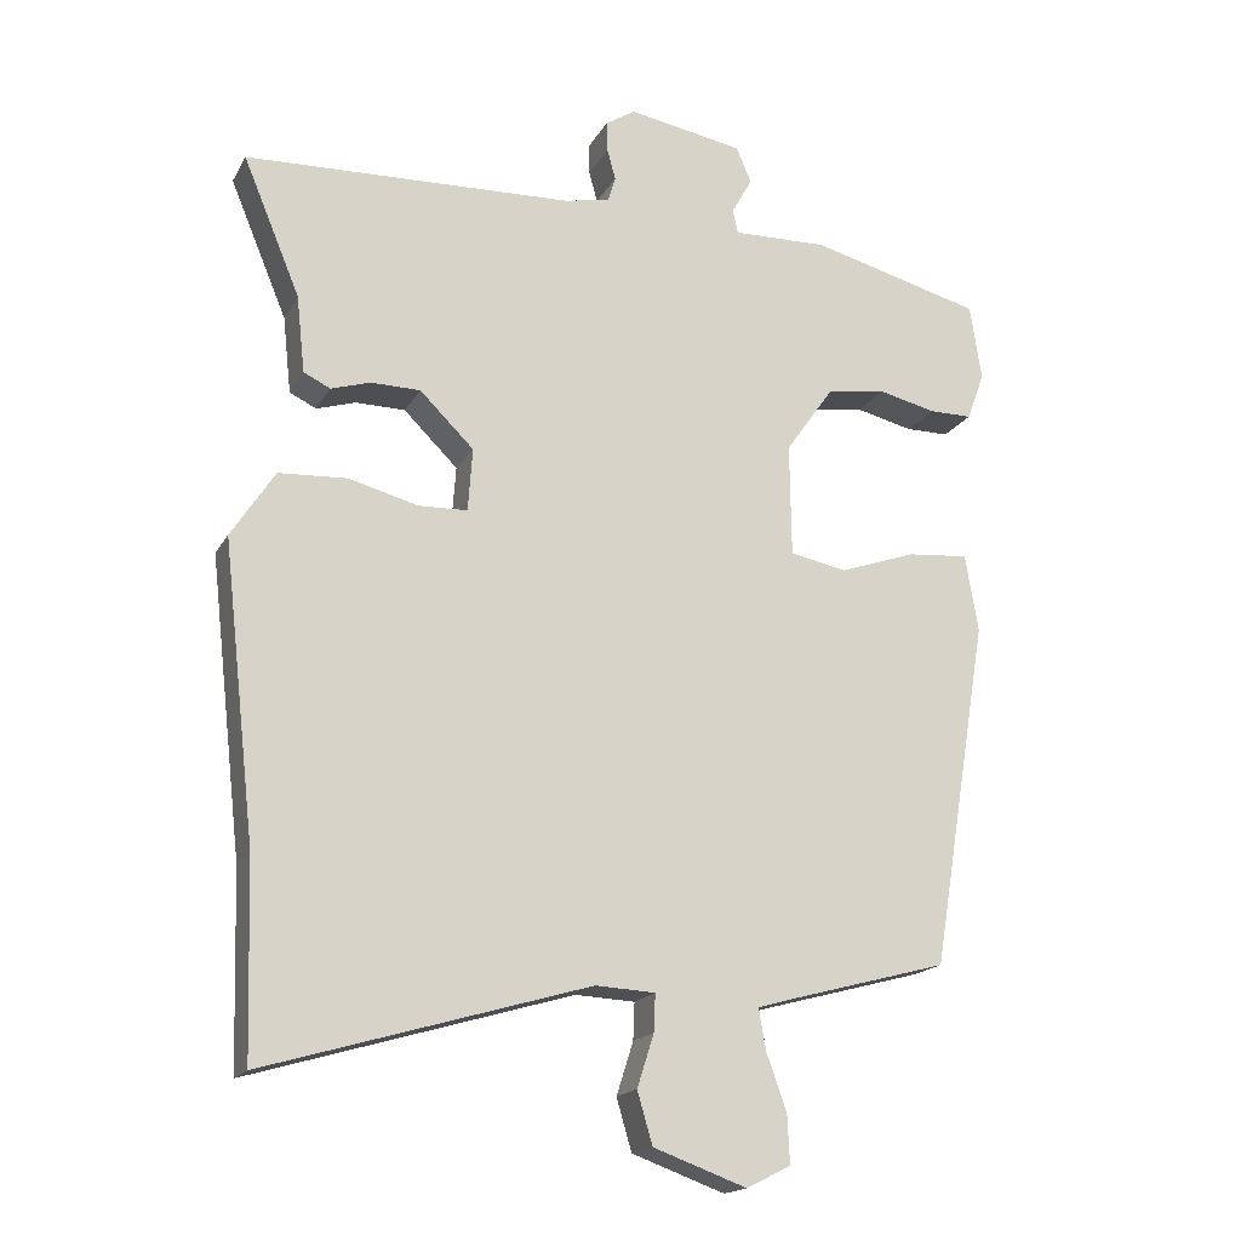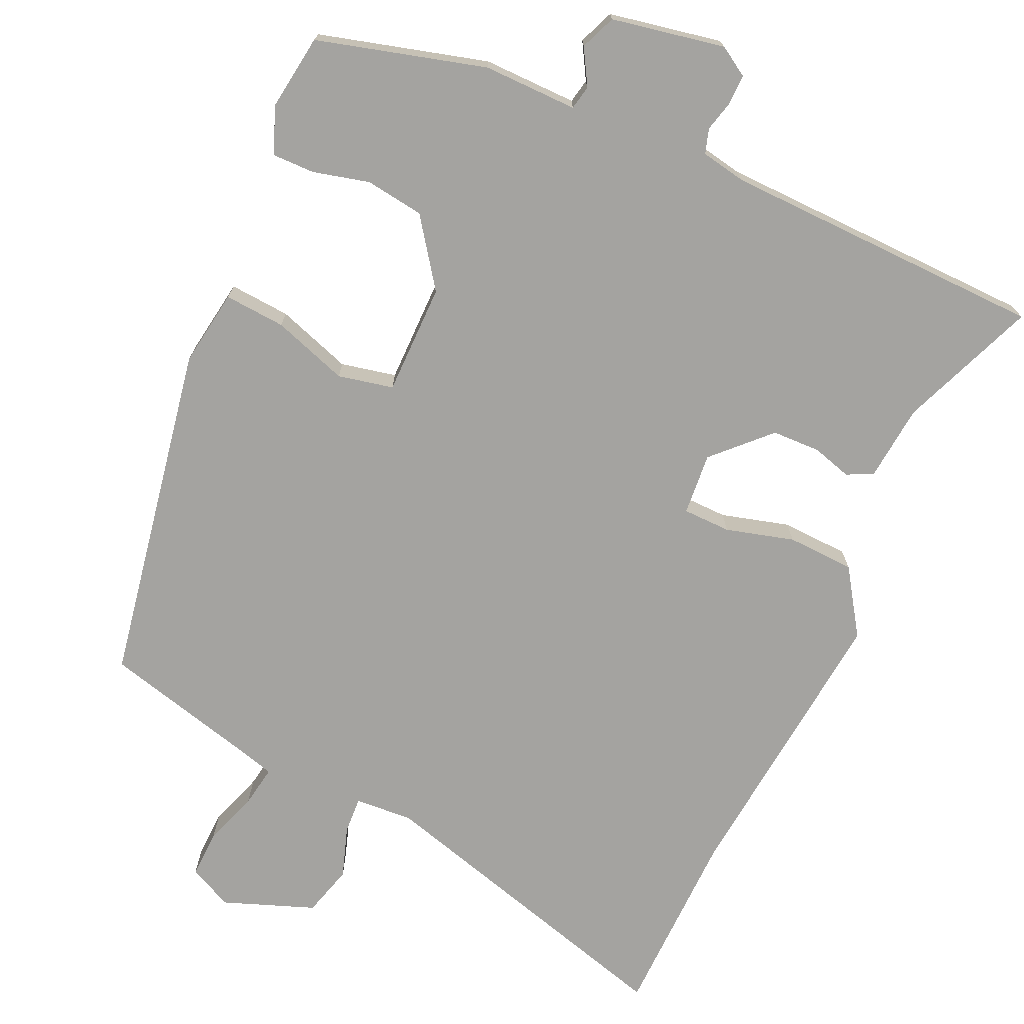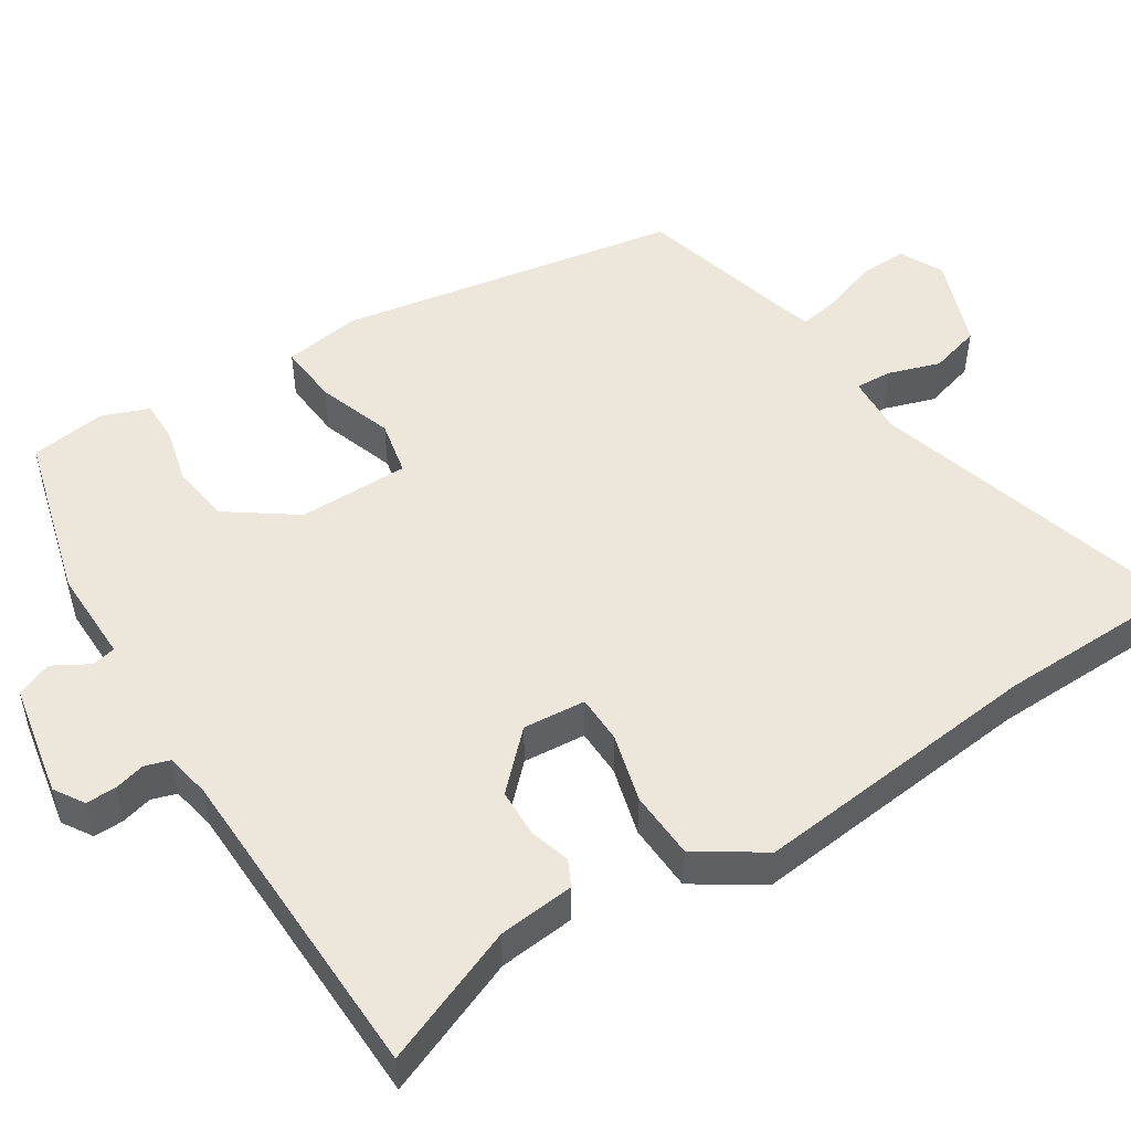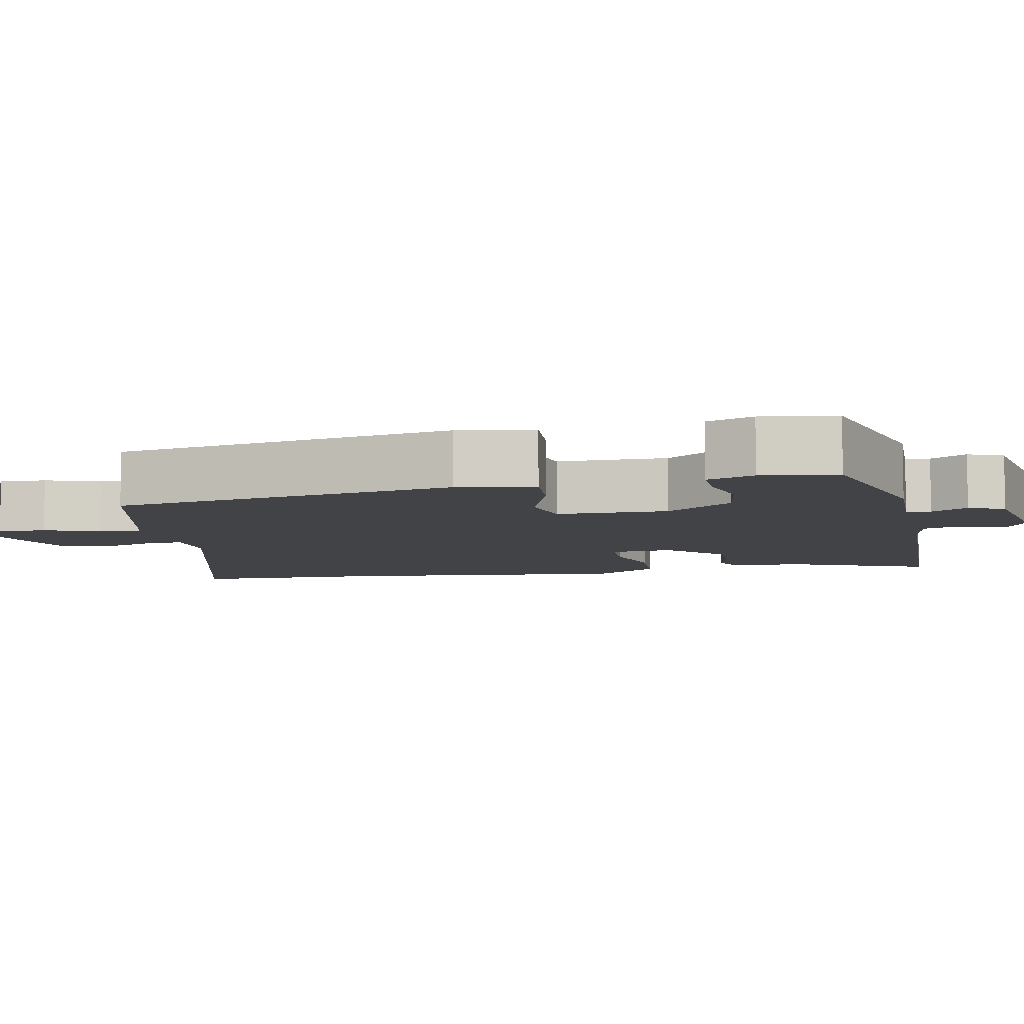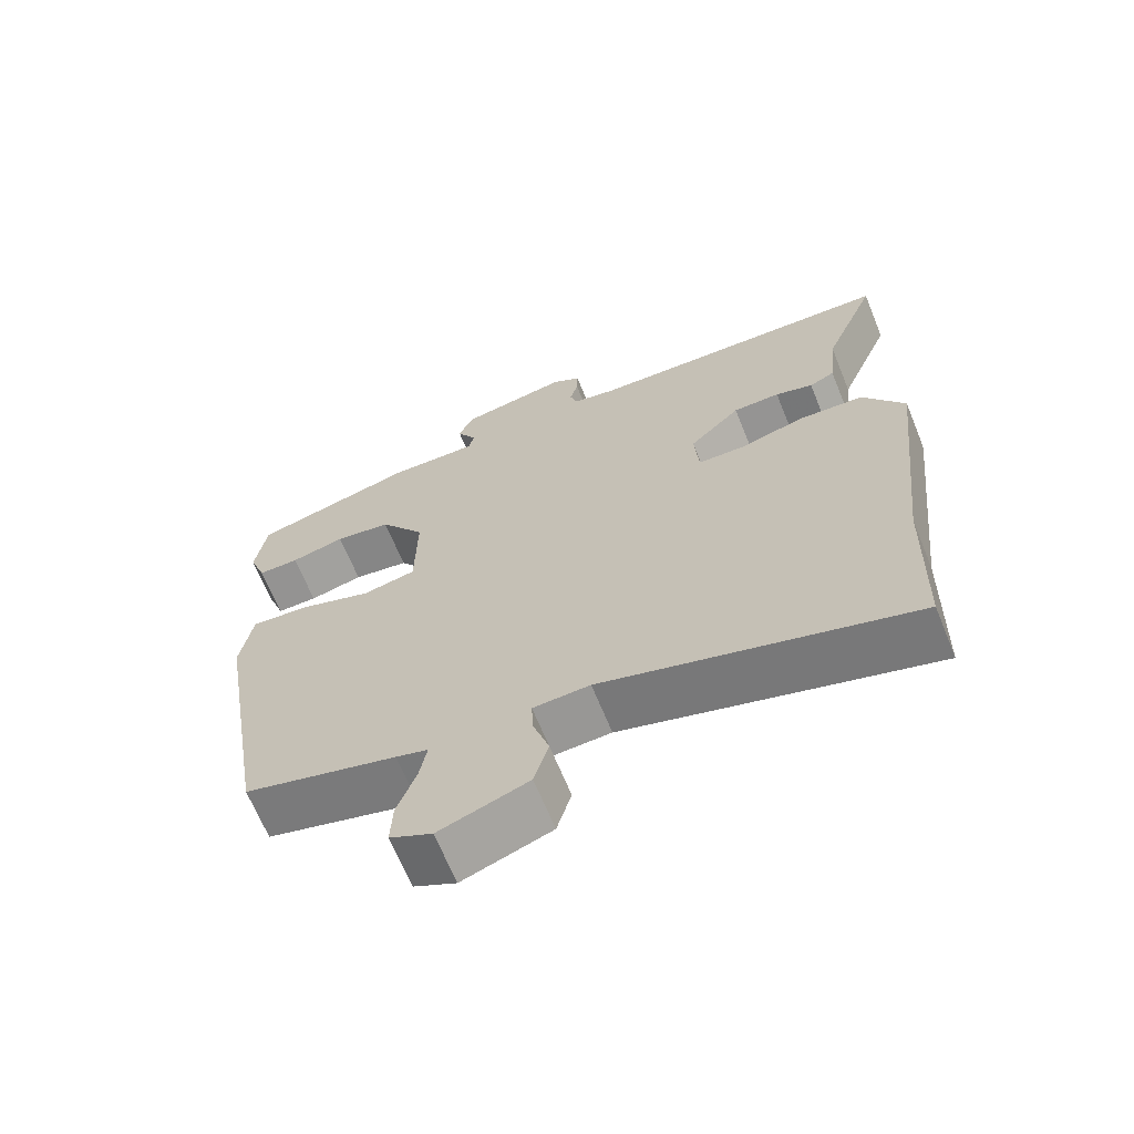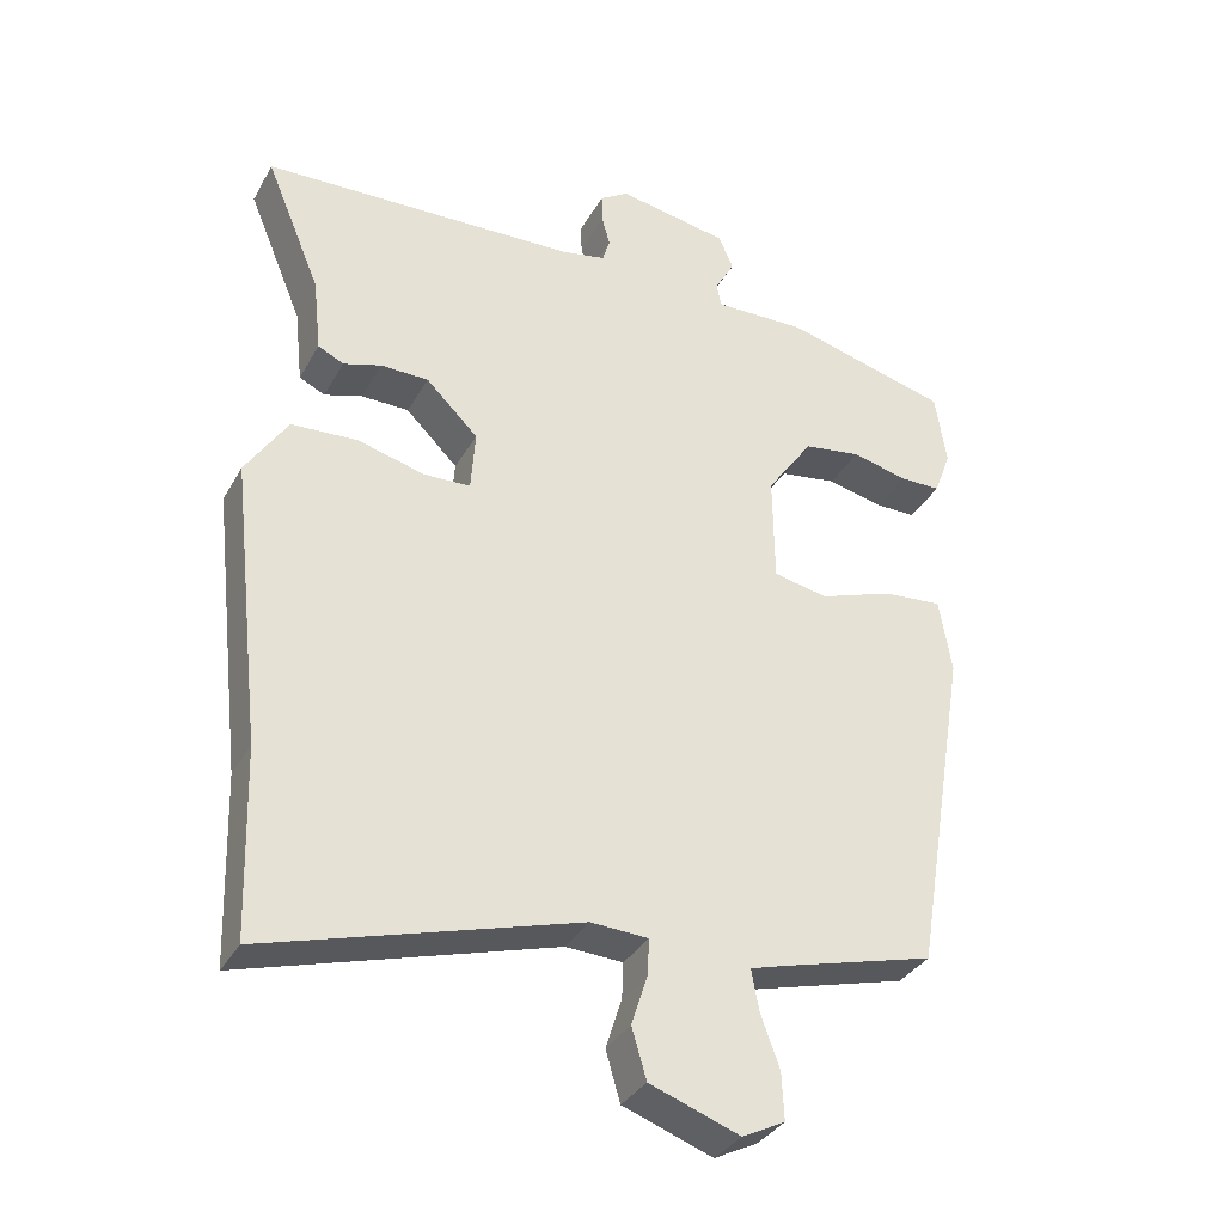
<metadata>
{"format":"obj","ext":"obj","renderer":"f3d","projection":"perspective","resolution":1024,"background":"white","views":[{"elev":-17.8,"azim":159.1,"up":"+Z"},{"elev":-72.8,"azim":-23.7,"up":"+Y"},{"elev":50.4,"azim":58.0,"up":"+Y"},{"elev":-7.5,"azim":-78.0,"up":"+Y"},{"elev":-66.8,"azim":22.2,"up":"+Z"},{"elev":-34.5,"azim":154.4,"up":"+Z"}]}
</metadata>
<code>
v 0.548 0.07 0.491
v 0.473 0.07 0.31
v 0.462 0.07 0.209
v 0.427 0.07 0.192
v 0.375 0.07 0.208
v 0.31 0.07 0.207
v 0.239 0.07 0.137
v 0.245 0.07 0.054
v 0.309 0.07 0.052
v 0.4 0.07 0.076
v 0.49 0.07 0.071
v 0.547 0.07 -0.017
v 0.503 0.07 -0.405
v 0.495 0.07 -0.659
v 0.072 0.07 -0.535
v -0.006 0.07 -0.539
v -0.004 0.07 -0.588
v 0.018 0.07 -0.657
v -0.002 0.07 -0.725
v -0.124 0.07 -0.769
v -0.182 0.07 -0.74
v -0.179 0.07 -0.676
v -0.153 0.07 -0.604
v -0.143 0.07 -0.549
v -0.187 0.07 -0.536
v -0.398 0.07 -0.479
v -0.474 0.07 -0.022
v -0.457 0.07 0.08
v -0.376 0.07 0.073
v -0.276 0.07 0.038
v -0.202 0.07 0.053
v -0.2 0.07 0.201
v -0.263 0.07 0.291
v -0.341 0.07 0.303
v -0.416 0.07 0.285
v -0.473 0.07 0.285
v -0.496 0.07 0.348
v -0.481 0.07 0.448
v -0.256 0.07 0.507
v -0.131 0.07 0.504
v -0.124 0.07 0.536
v -0.151 0.07 0.584
v -0.131 0.07 0.631
v 0.02 0.07 0.658
v 0.059 0.07 0.633
v 0.058 0.07 0.593
v 0.047 0.07 0.552
v 0.057 0.07 0.519
v 0.117 0.07 0.507
v 0.548 0 0.491
v 0.473 0 0.31
v 0.462 0 0.209
v 0.427 0 0.192
v 0.375 0 0.208
v 0.31 0 0.207
v 0.239 0 0.137
v 0.245 0 0.054
v 0.309 0 0.052
v 0.4 0 0.076
v 0.49 0 0.071
v 0.547 0 -0.017
v 0.503 0 -0.405
v 0.495 0 -0.659
v 0.072 0 -0.535
v -0.006 0 -0.539
v -0.004 0 -0.588
v 0.018 0 -0.657
v -0.002 0 -0.725
v -0.124 0 -0.769
v -0.182 0 -0.74
v -0.179 0 -0.676
v -0.153 0 -0.604
v -0.143 0 -0.549
v -0.187 0 -0.536
v -0.398 0 -0.479
v -0.474 0 -0.022
v -0.457 0 0.08
v -0.376 0 0.073
v -0.276 0 0.038
v -0.202 0 0.053
v -0.2 0 0.201
v -0.263 0 0.291
v -0.341 0 0.303
v -0.416 0 0.285
v -0.473 0 0.285
v -0.496 0 0.348
v -0.481 0 0.448
v -0.256 0 0.507
v -0.131 0 0.504
v -0.124 0 0.536
v -0.151 0 0.584
v -0.131 0 0.631
v 0.02 0 0.658
v 0.059 0 0.633
v 0.058 0 0.593
v 0.047 0 0.552
v 0.057 0 0.519
v 0.117 0 0.507
f 45 46 47
f 44 45 47
f 43 44 47
f 42 43 47
f 41 42 47
f 40 41 47 48
f 38 39 40
f 37 38 40
f 36 37 40
f 35 36 40
f 34 35 40
f 40 48 49
f 34 40 49
f 33 34 49
f 28 29 30
f 27 28 30
f 26 27 30
f 25 26 30
f 24 25 30 31
f 21 22 23
f 20 21 23
f 19 20 23
f 18 19 23
f 17 18 23
f 16 17 23 24
f 13 14 15
f 13 15 16
f 12 13 16
f 11 12 16
f 10 11 16
f 9 10 16
f 16 24 31
f 9 16 31
f 8 9 31
f 2 3 4 5
f 2 5 6
f 1 2 6
f 49 1 6
f 33 49 6
f 32 33 6
f 7 8 31 32
f 6 7 32
f 96 95 94
f 96 94 93
f 96 93 92
f 96 92 91
f 96 91 90
f 97 96 90 89
f 89 88 87
f 89 87 86
f 89 86 85
f 89 85 84
f 89 84 83
f 98 97 89
f 98 89 83
f 98 83 82
f 79 78 77
f 79 77 76
f 79 76 75
f 79 75 74
f 80 79 74 73
f 72 71 70
f 72 70 69
f 72 69 68
f 72 68 67
f 72 67 66
f 73 72 66 65
f 64 63 62
f 65 64 62
f 65 62 61
f 65 61 60
f 65 60 59
f 65 59 58
f 80 73 65
f 80 65 58
f 80 58 57
f 54 53 52 51
f 55 54 51
f 55 51 50
f 55 50 98
f 55 98 82
f 55 82 81
f 81 80 57 56
f 81 56 55
f 1 50 51 2
f 2 51 52 3
f 3 52 53 4
f 4 53 54 5
f 5 54 55 6
f 6 55 56 7
f 7 56 57 8
f 8 57 58 9
f 9 58 59 10
f 10 59 60 11
f 11 60 61 12
f 12 61 62 13
f 13 62 63 14
f 14 63 64 15
f 15 64 65 16
f 16 65 66 17
f 17 66 67 18
f 18 67 68 19
f 19 68 69 20
f 20 69 70 21
f 21 70 71 22
f 22 71 72 23
f 23 72 73 24
f 24 73 74 25
f 25 74 75 26
f 26 75 76 27
f 27 76 77 28
f 28 77 78 29
f 29 78 79 30
f 30 79 80 31
f 31 80 81 32
f 32 81 82 33
f 33 82 83 34
f 34 83 84 35
f 35 84 85 36
f 36 85 86 37
f 37 86 87 38
f 38 87 88 39
f 39 88 89 40
f 40 89 90 41
f 41 90 91 42
f 42 91 92 43
f 43 92 93 44
f 44 93 94 45
f 45 94 95 46
f 46 95 96 47
f 47 96 97 48
f 48 97 98 49
f 49 98 50 1

</code>
